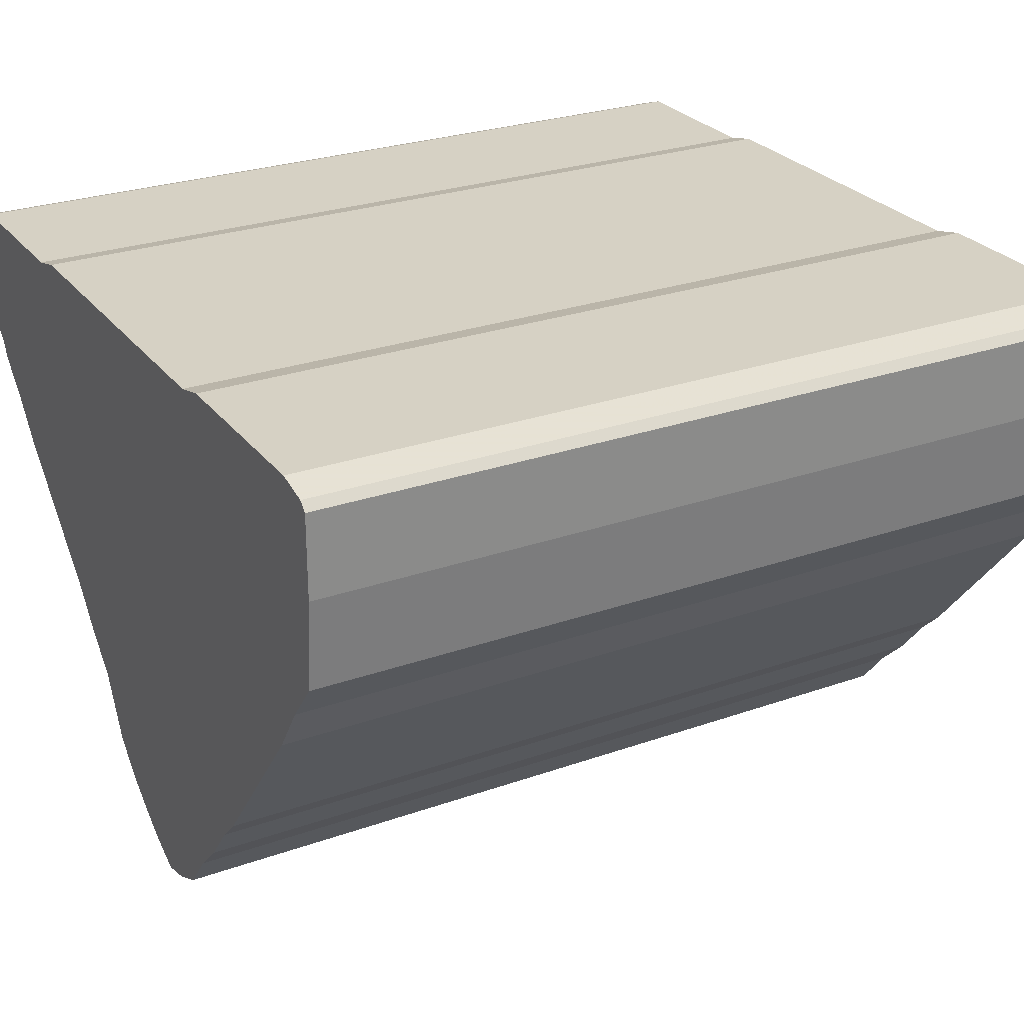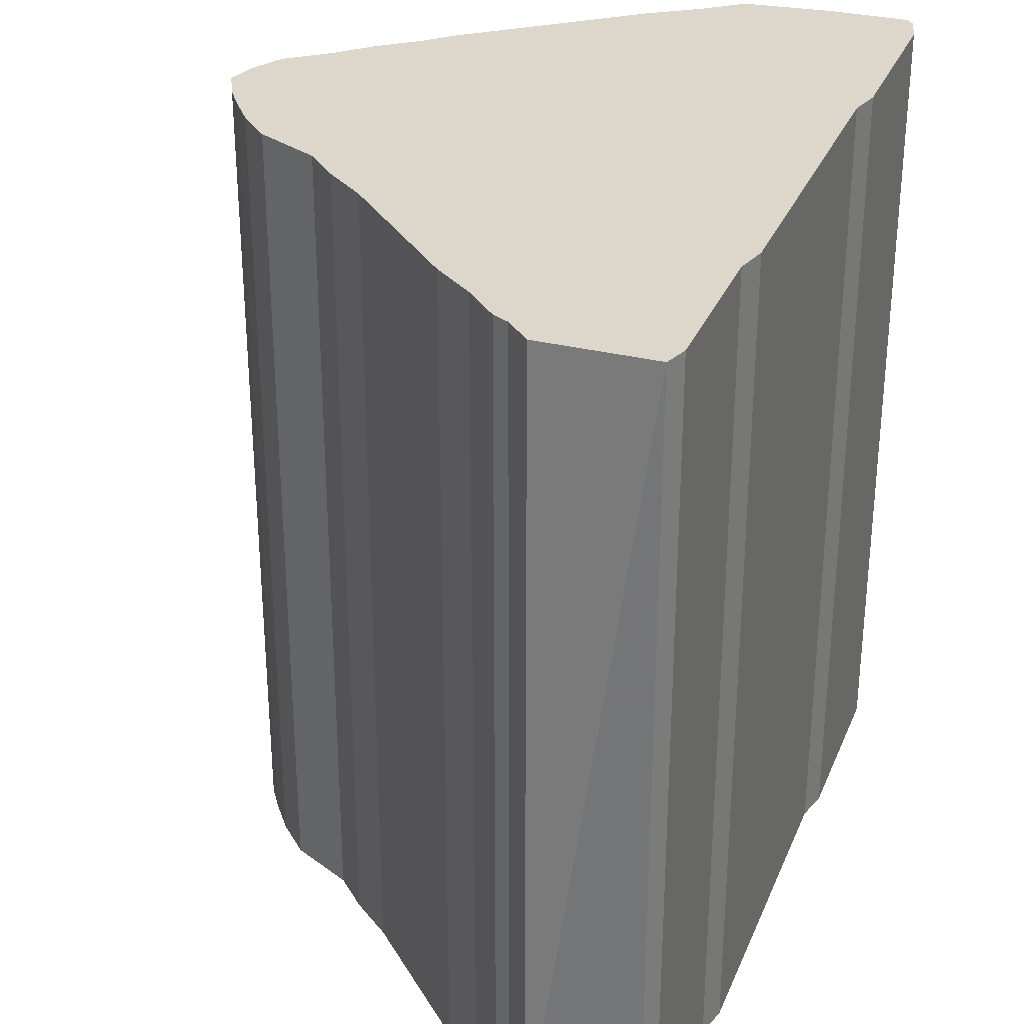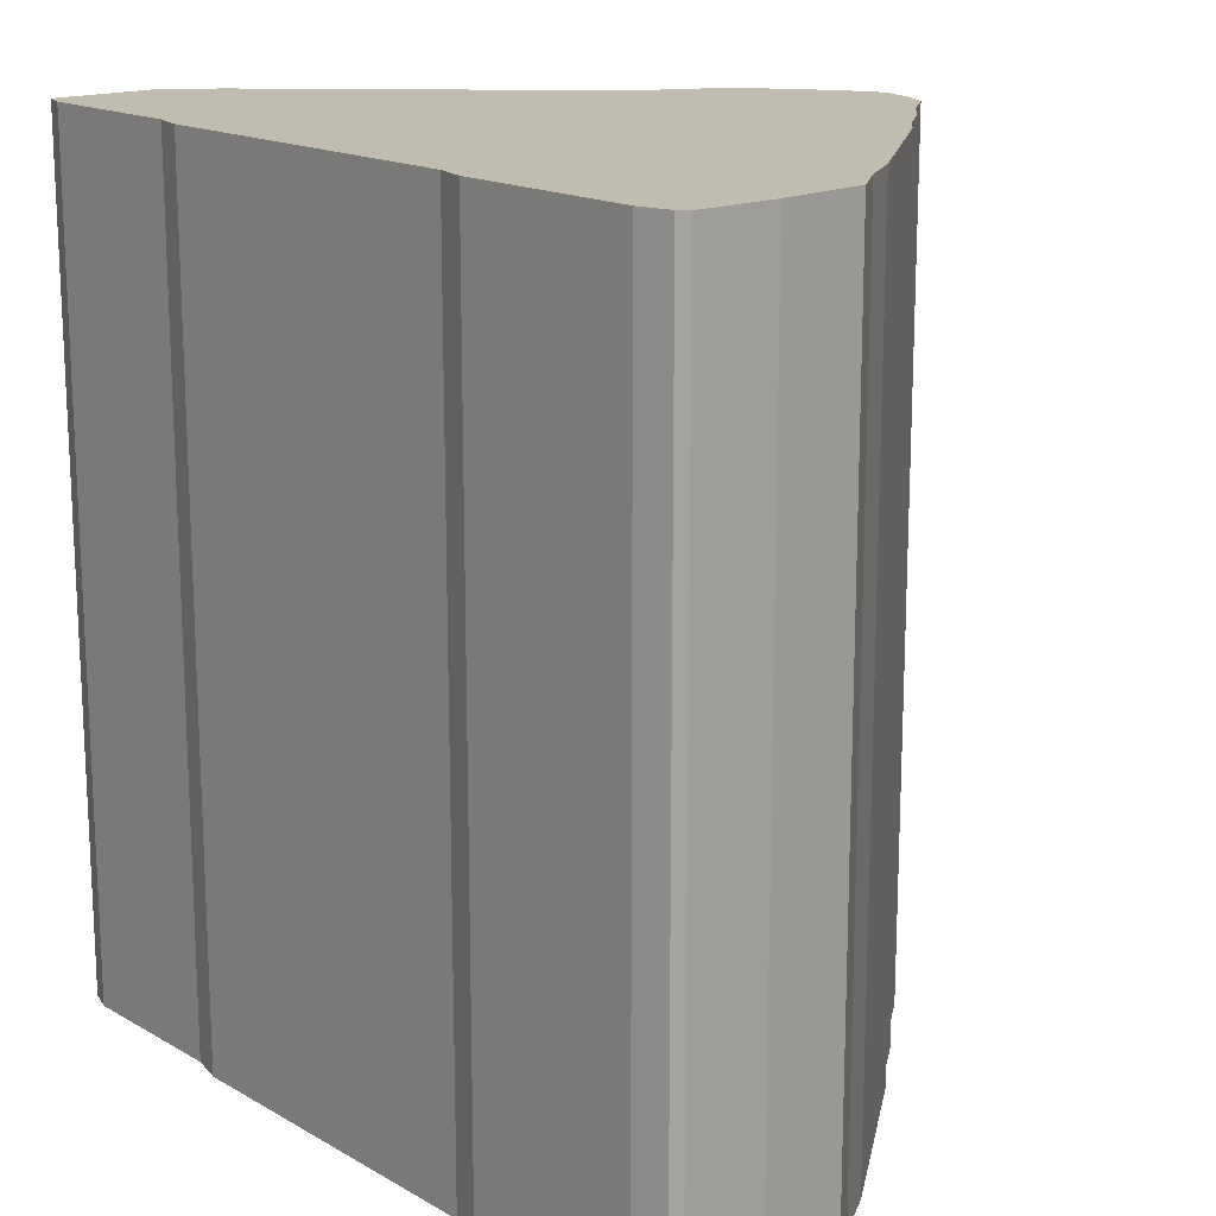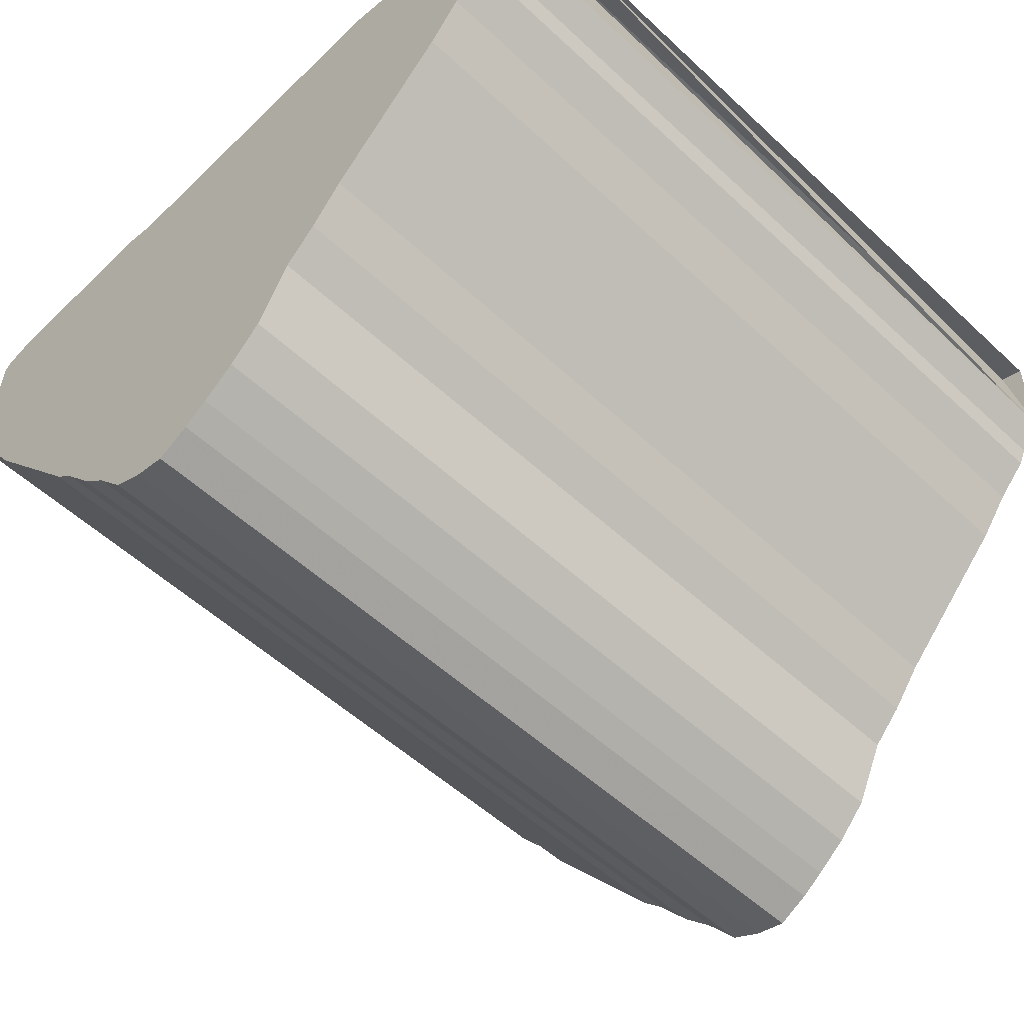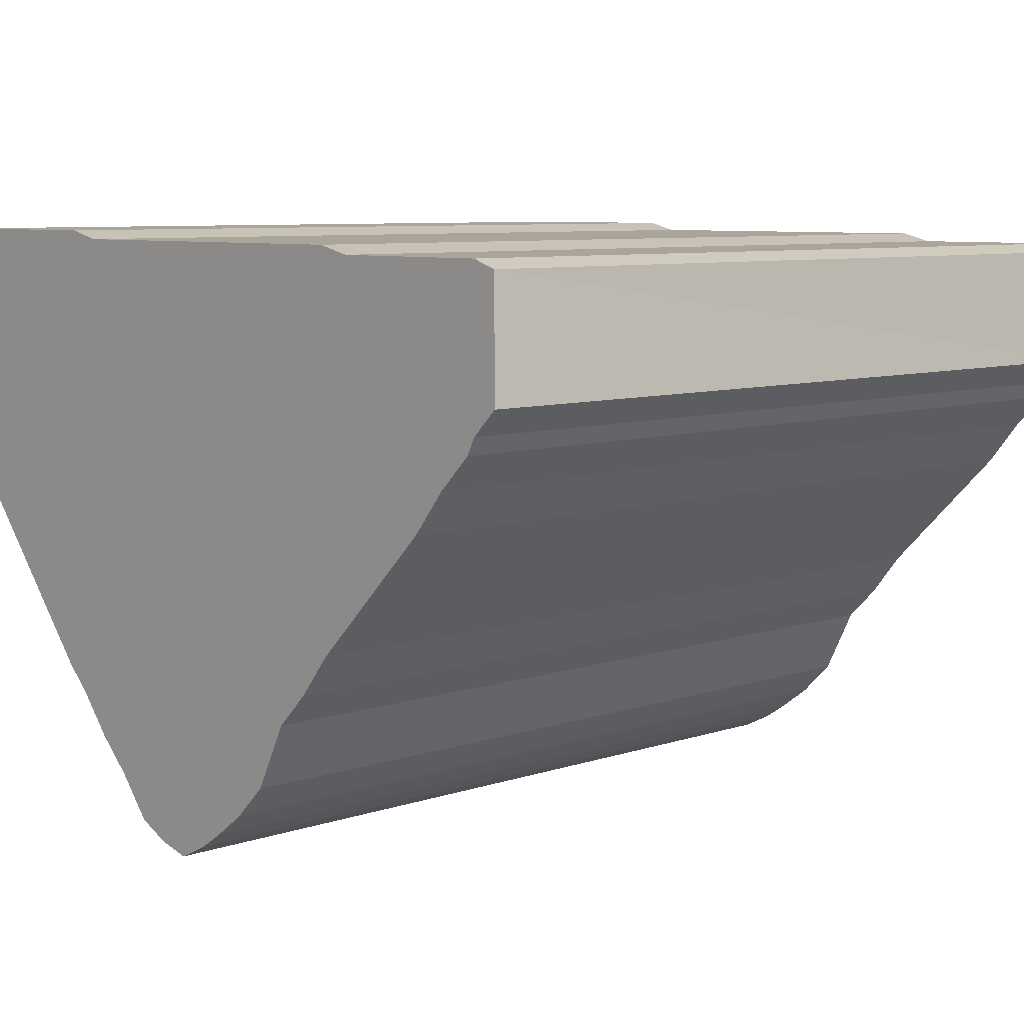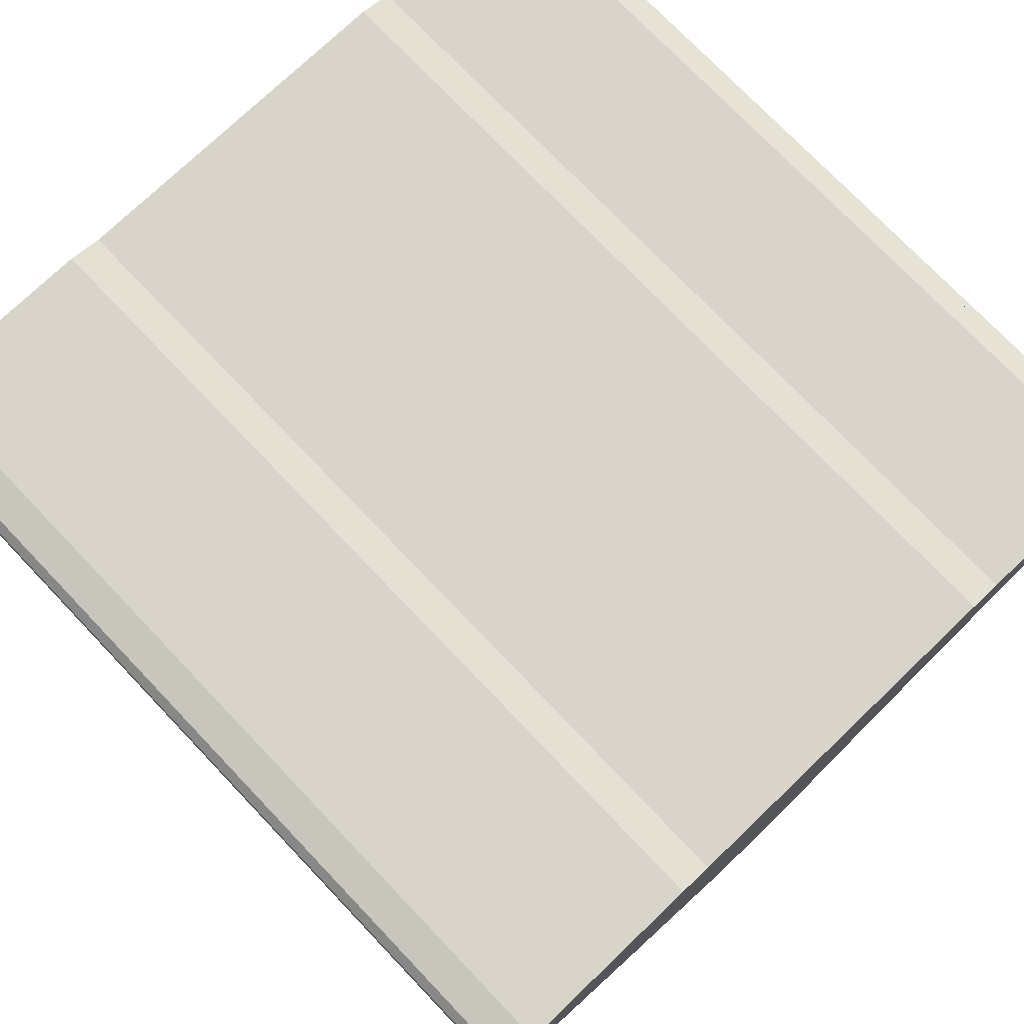
<metadata>
{"format":"obj","ext":"obj","renderer":"f3d","projection":"perspective","resolution":1024,"background":"white","views":[{"elev":26.8,"azim":-118.9,"up":"+Y"},{"elev":30.5,"azim":109.9,"up":"+Z"},{"elev":16.3,"azim":-130.8,"up":"+Z"},{"elev":-54.2,"azim":45.5,"up":"+Y"},{"elev":7.6,"azim":46.1,"up":"+Y"},{"elev":75.3,"azim":-43.7,"up":"+Y"}]}
</metadata>
<code>
v 361 295 0
v 361 305 0
v 362 284 0
v 362 306 0
v 366 279 0
v 366 307 0
v 370 273 0
v 370 307 0
v 374 268 0
v 374 307 0
v 378 263 0
v 378 307 0
v 382 258 0
v 382 307 0
v 386 253 0
v 386 307 0
v 389 250 0
v 389 307 0
v 393 245 0
v 393 306 0
v 397 241 0
v 397 306 0
v 401 236 0
v 401 306 0
v 405 234 0
v 405 306 0
v 409 233 0
v 409 306 0
v 413 235 0
v 413 306 0
v 416 237 0
v 416 306 0
v 420 240 0
v 420 306 0
v 424 244 0
v 424 306 0
v 428 252 0
v 428 306 0
v 432 256 0
v 432 306 0
v 436 261 0
v 436 306 0
v 440 265 0
v 440 305 0
v 443 268 0
v 443 305 0
v 447 272 0
v 447 305 0
v 451 276 0
v 451 305 0
v 455 281 0
v 455 305 0
v 459 285 0
v 459 305 0
v 460 287 0
v 460 305 0
v 463 290 0
v 463 304 0
v 361 295 103
v 361 305 103
v 362 284 103
v 362 306 103
v 366 279 103
v 366 307 103
v 370 273 103
v 370 307 103
v 374 268 103
v 374 307 103
v 378 263 103
v 378 307 103
v 382 258 103
v 382 307 103
v 386 253 103
v 386 307 103
v 389 250 103
v 389 307 103
v 393 245 103
v 393 306 103
v 397 241 103
v 397 306 103
v 401 236 103
v 401 306 103
v 405 234 103
v 405 306 103
v 409 233 103
v 409 306 103
v 413 235 103
v 413 306 103
v 416 237 103
v 416 306 103
v 420 240 103
v 420 306 103
v 424 244 103
v 424 306 103
v 428 252 103
v 428 306 103
v 432 256 103
v 432 306 103
v 436 261 103
v 436 306 103
v 440 265 103
v 440 305 103
v 443 268 103
v 443 305 103
v 447 272 103
v 447 305 103
v 451 276 103
v 451 305 103
v 455 281 103
v 455 305 103
v 459 285 103
v 459 305 103
v 460 287 103
v 460 305 103
v 463 290 103
v 463 304 103
f 1 2 3
f 2 3 4
f 3 4 5
f 4 5 6
f 5 6 7
f 6 7 8
f 7 8 9
f 8 9 10
f 9 10 11
f 10 11 12
f 11 12 13
f 12 13 14
f 13 14 15
f 14 15 16
f 15 16 17
f 16 17 18
f 17 18 19
f 18 19 20
f 19 20 21
f 20 21 22
f 21 22 23
f 22 23 24
f 23 24 25
f 24 25 26
f 25 26 27
f 26 27 28
f 27 28 29
f 28 29 30
f 29 30 31
f 30 31 32
f 31 32 33
f 32 33 34
f 33 34 35
f 34 35 36
f 35 36 37
f 36 37 38
f 37 38 39
f 38 39 40
f 39 40 41
f 40 41 42
f 41 42 43
f 42 43 44
f 43 44 45
f 44 45 46
f 45 46 47
f 46 47 48
f 47 48 49
f 48 49 50
f 49 50 51
f 50 51 52
f 51 52 53
f 52 53 54
f 53 54 55
f 54 55 56
f 55 56 57
f 56 57 58
f 59 60 61
f 60 61 62
f 61 62 63
f 62 63 64
f 63 64 65
f 64 65 66
f 65 66 67
f 66 67 68
f 67 68 69
f 68 69 70
f 69 70 71
f 70 71 72
f 71 72 73
f 72 73 74
f 73 74 75
f 74 75 76
f 75 76 77
f 76 77 78
f 77 78 79
f 78 79 80
f 79 80 81
f 80 81 82
f 81 82 83
f 82 83 84
f 83 84 85
f 84 85 86
f 85 86 87
f 86 87 88
f 87 88 89
f 88 89 90
f 89 90 91
f 90 91 92
f 91 92 93
f 92 93 94
f 93 94 95
f 94 95 96
f 95 96 97
f 96 97 98
f 97 98 99
f 98 99 100
f 99 100 101
f 100 101 102
f 101 102 103
f 102 103 104
f 103 104 105
f 104 105 106
f 105 106 107
f 106 107 108
f 107 108 109
f 108 109 110
f 109 110 111
f 110 111 112
f 111 112 113
f 112 113 114
f 113 114 115
f 114 115 116
f 1 3 59
f 59 61 3
f 2 4 60
f 60 62 4
f 3 5 61
f 61 63 5
f 4 6 62
f 62 64 6
f 5 7 63
f 63 65 7
f 6 8 64
f 64 66 8
f 7 9 65
f 65 67 9
f 8 10 66
f 66 68 10
f 9 11 67
f 67 69 11
f 10 12 68
f 68 70 12
f 11 13 69
f 69 71 13
f 12 14 70
f 70 72 14
f 13 15 71
f 71 73 15
f 14 16 72
f 72 74 16
f 15 17 73
f 73 75 17
f 16 18 74
f 74 76 18
f 17 19 75
f 75 77 19
f 18 20 76
f 76 78 20
f 19 21 77
f 77 79 21
f 20 22 78
f 78 80 22
f 21 23 79
f 79 81 23
f 22 24 80
f 80 82 24
f 23 25 81
f 81 83 25
f 24 26 82
f 82 84 26
f 25 27 83
f 83 85 27
f 26 28 84
f 84 86 28
f 27 29 85
f 85 87 29
f 28 30 86
f 86 88 30
f 29 31 87
f 87 89 31
f 30 32 88
f 88 90 32
f 31 33 89
f 89 91 33
f 32 34 90
f 90 92 34
f 33 35 91
f 91 93 35
f 34 36 92
f 92 94 36
f 35 37 93
f 93 95 37
f 36 38 94
f 94 96 38
f 37 39 95
f 95 97 39
f 38 40 96
f 96 98 40
f 39 41 97
f 97 99 41
f 40 42 98
f 98 100 42
f 41 43 99
f 99 101 43
f 42 44 100
f 100 102 44
f 43 45 101
f 101 103 45
f 44 46 102
f 102 104 46
f 45 47 103
f 103 105 47
f 46 48 104
f 104 106 48
f 47 49 105
f 105 107 49
f 48 50 106
f 106 108 50
f 49 51 107
f 107 109 51
f 50 52 108
f 108 110 52
f 51 53 109
f 109 111 53
f 52 54 110
f 110 112 54
f 53 55 111
f 111 113 55
f 54 56 112
f 112 114 56
f 55 57 113
f 113 115 57
f 56 58 114
f 114 116 58
f 1 2 59
f 59 60 2
f 56 57 116
f 114 115 57

</code>
